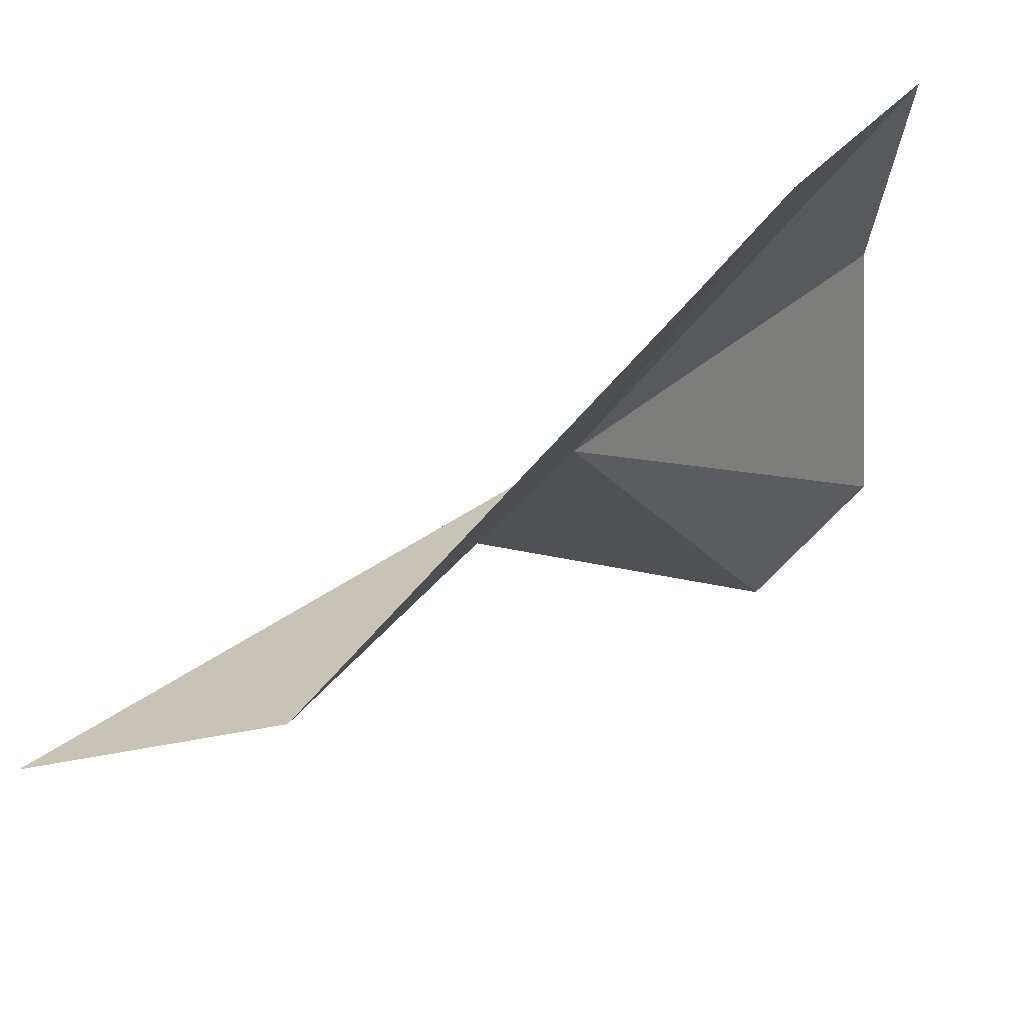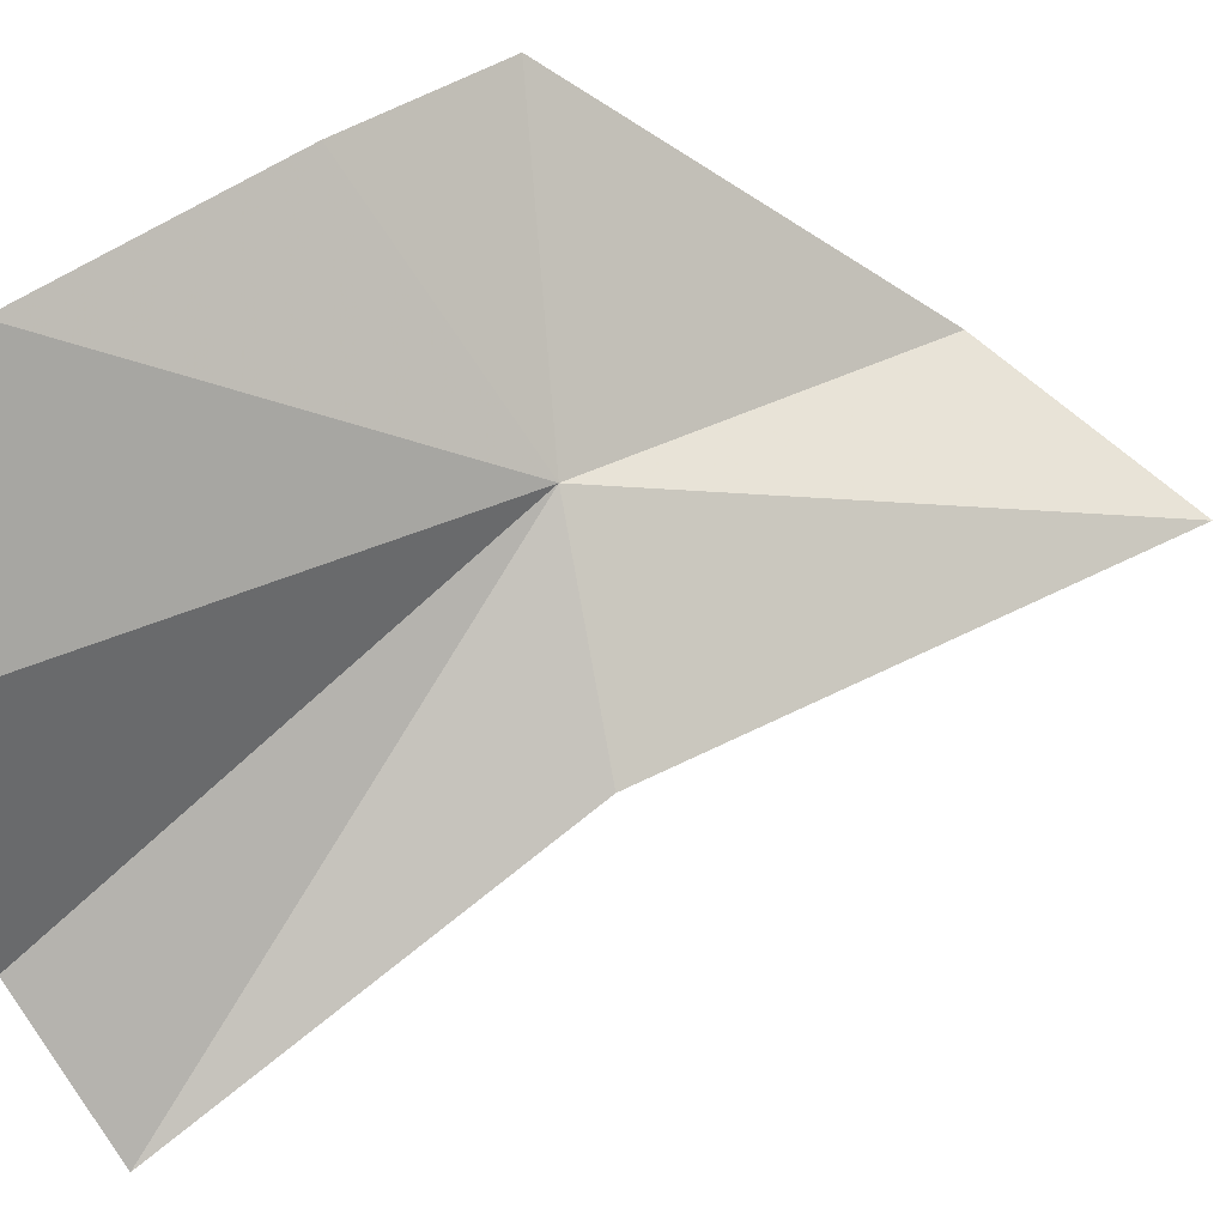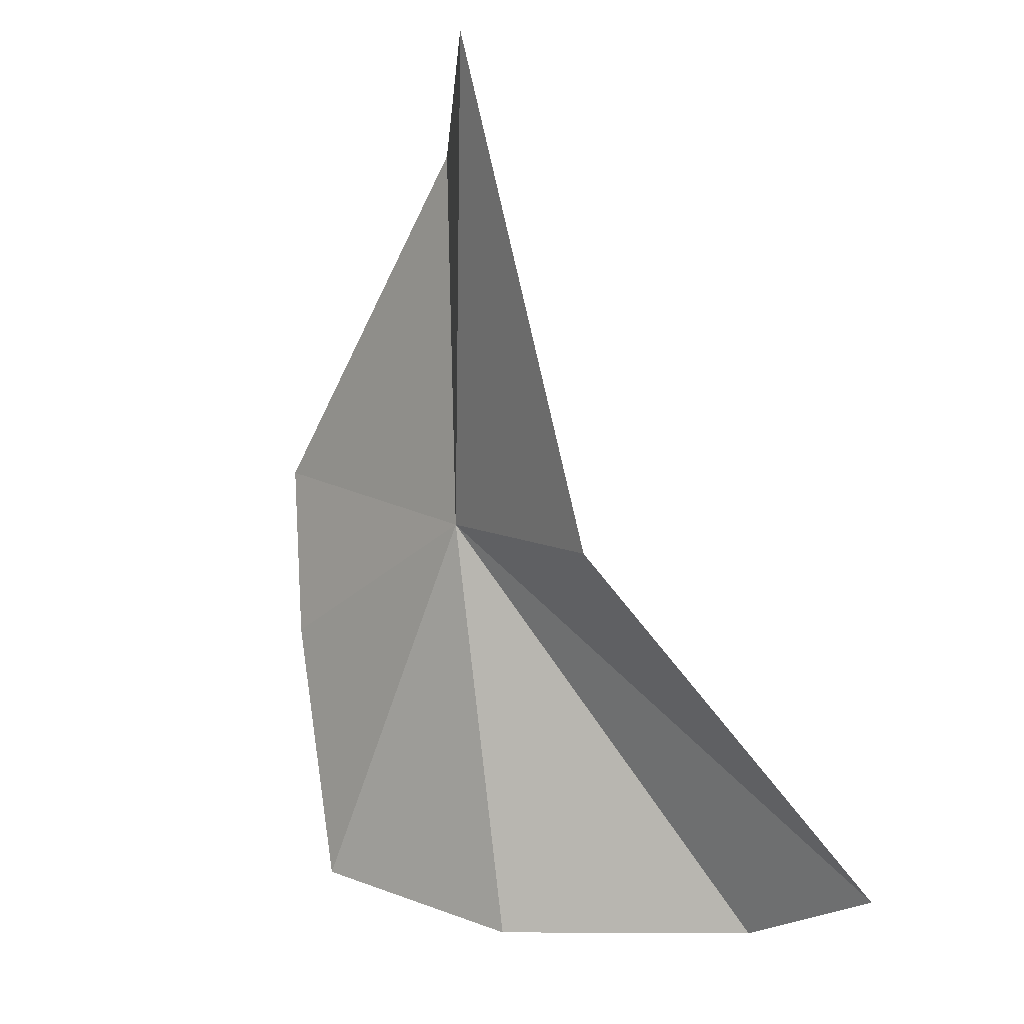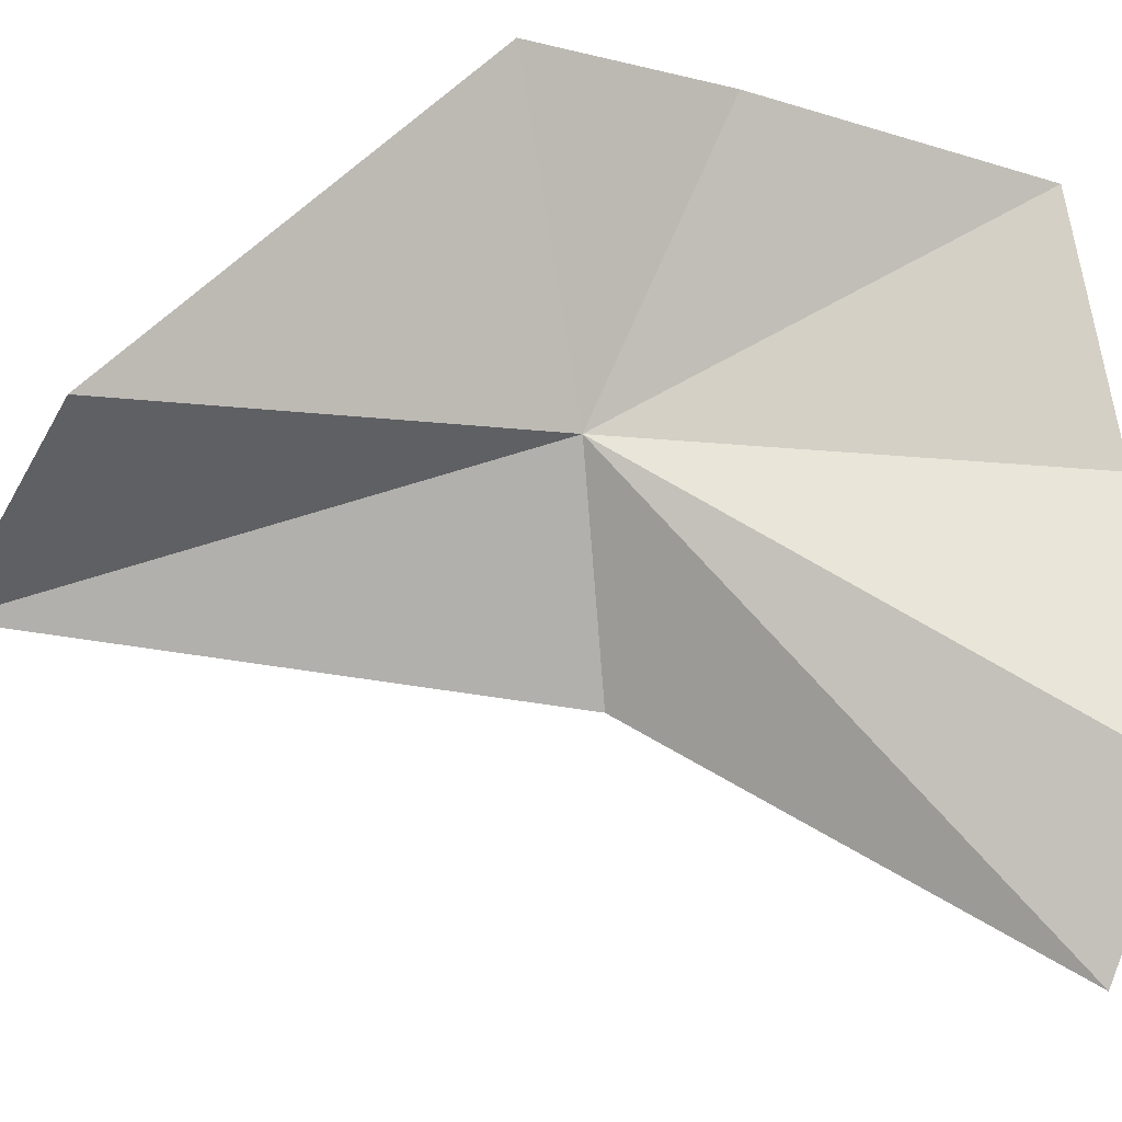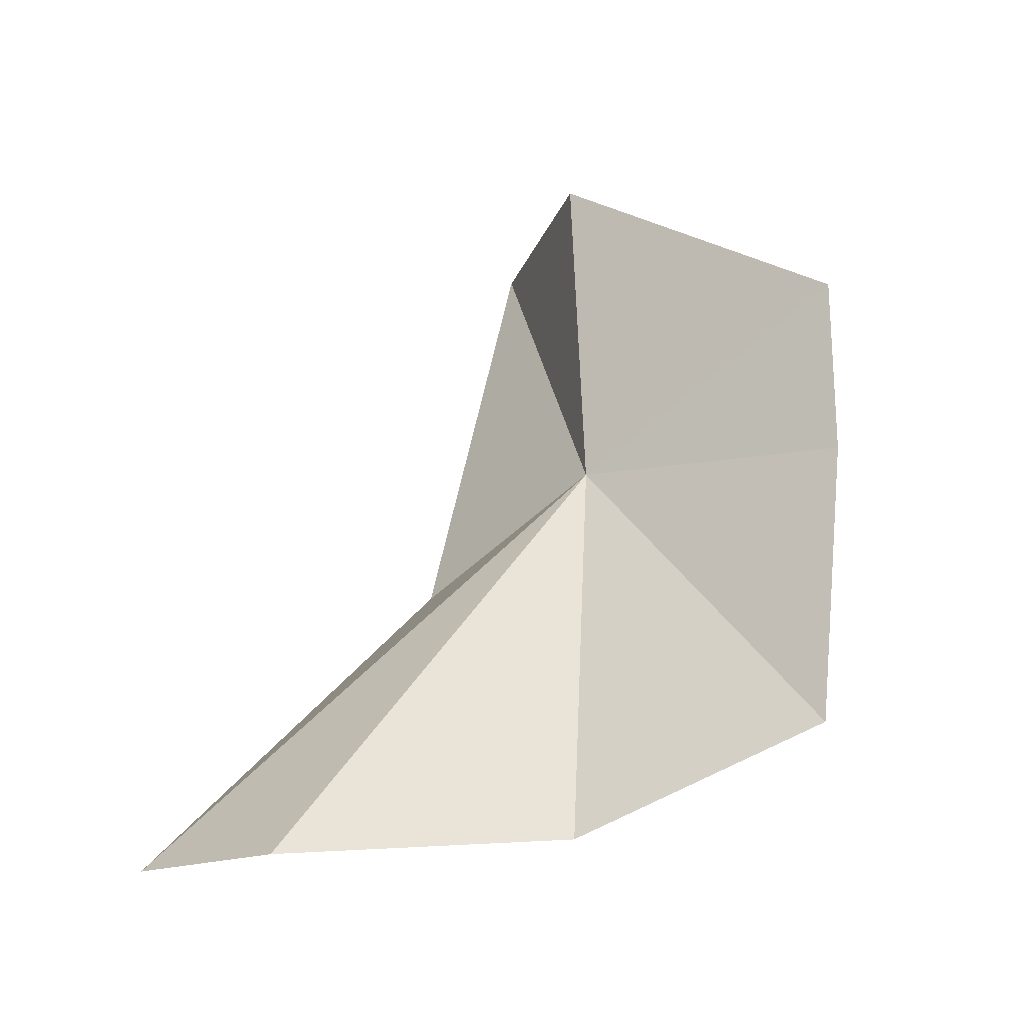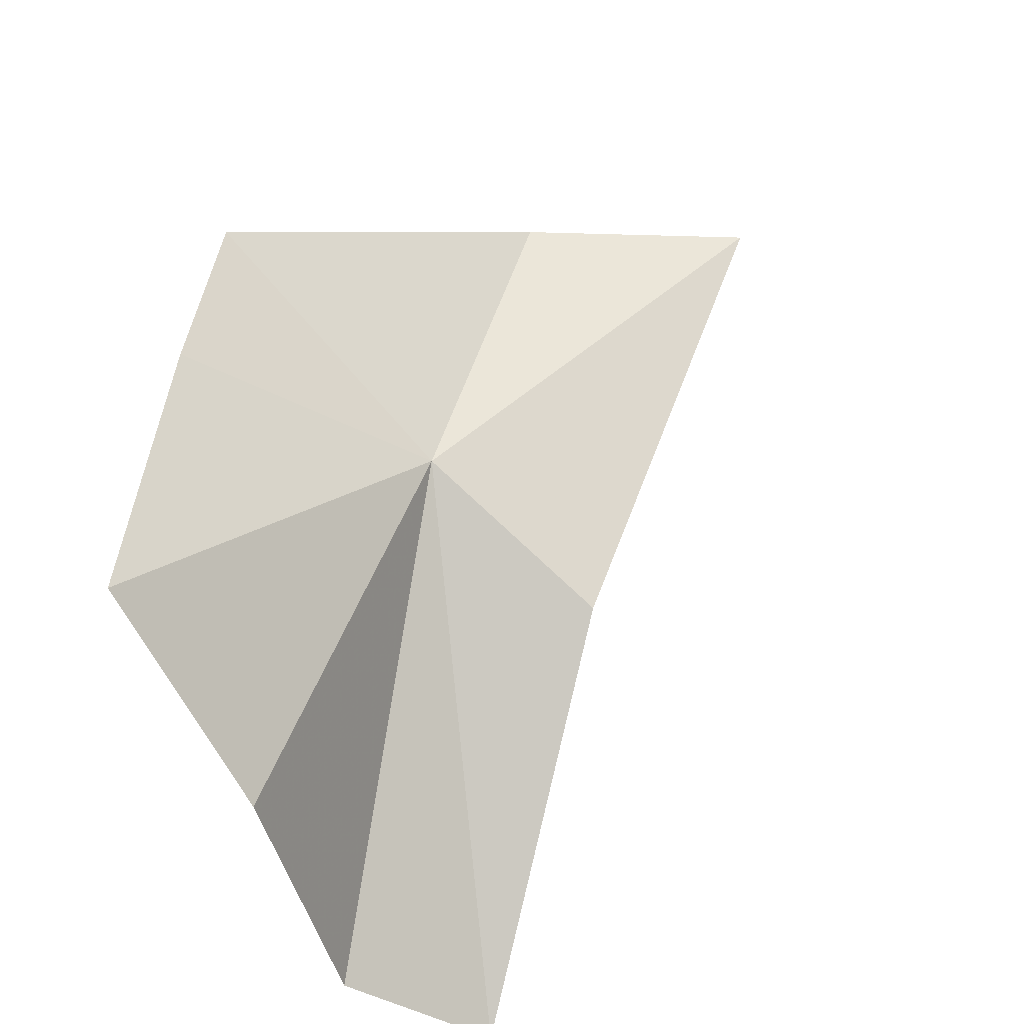
<metadata>
{"format":"obj","ext":"obj","renderer":"f3d","projection":"perspective","resolution":1024,"background":"white","views":[{"elev":34.3,"azim":18.2,"up":"+Y"},{"elev":36.6,"azim":-142.7,"up":"+Y"},{"elev":-18.5,"azim":-72.1,"up":"+Z"},{"elev":-27.8,"azim":61.3,"up":"+Y"},{"elev":-22.1,"azim":96.9,"up":"+Z"},{"elev":-47.6,"azim":-161.1,"up":"+Z"}]}
</metadata>
<code>
v 19.01 46.2 44.9
v 20.38 38.91 37.63
v 16.97 43.11 43.41
v 13.25 44.16 51.91
v 17.22 45.81 51.72
v 22.15 41.49 37.43
v 21.83 46.18 37.6
v 21.36 50.58 47.21
v 21.86 50.56 43.96
v 22.71 50.09 39.09
f 1 2 3
f 1 3 4
f 1 4 5
f 1 7 6
f 1 5 8
f 1 8 9
f 1 9 10
f 1 10 7
f 1 6 2

</code>
